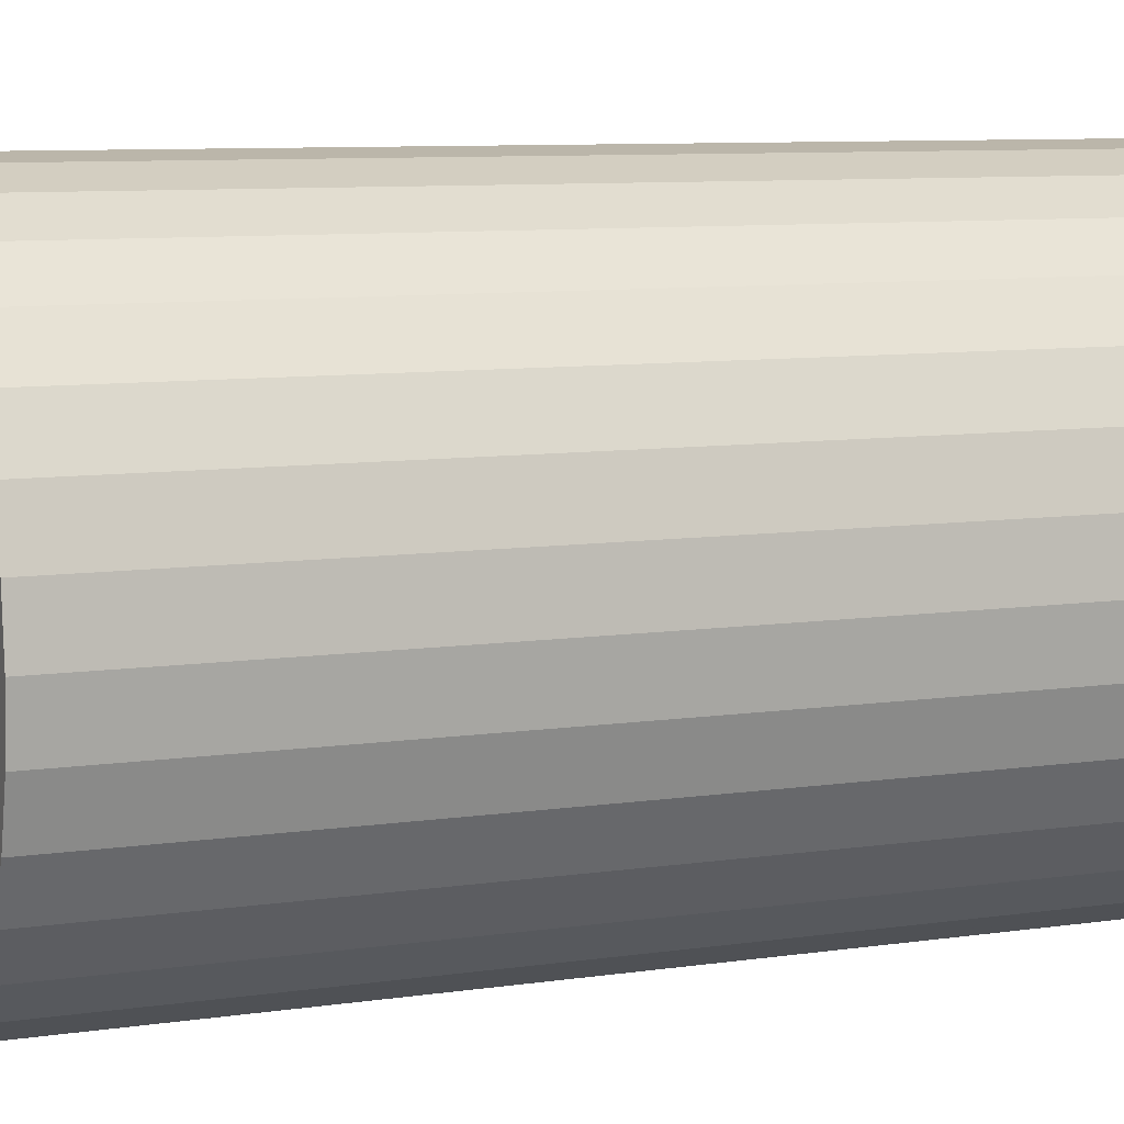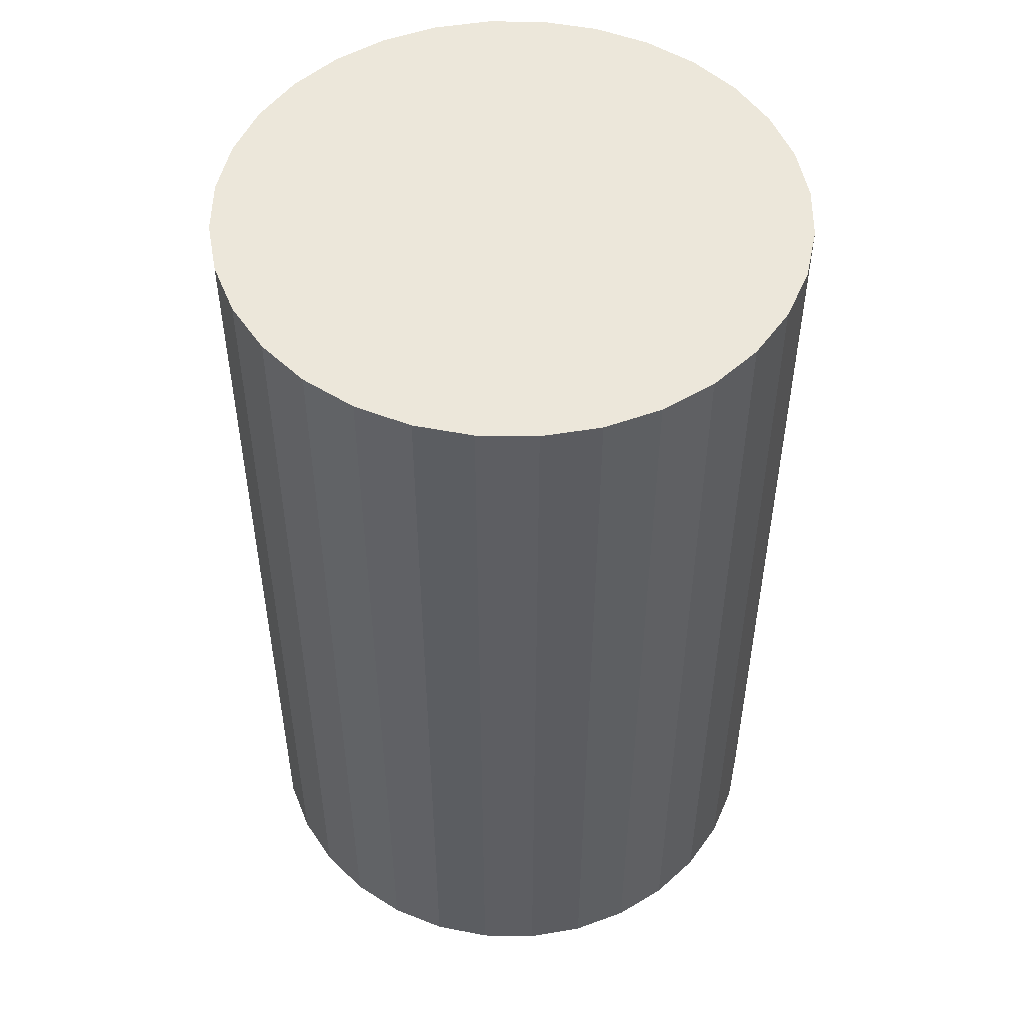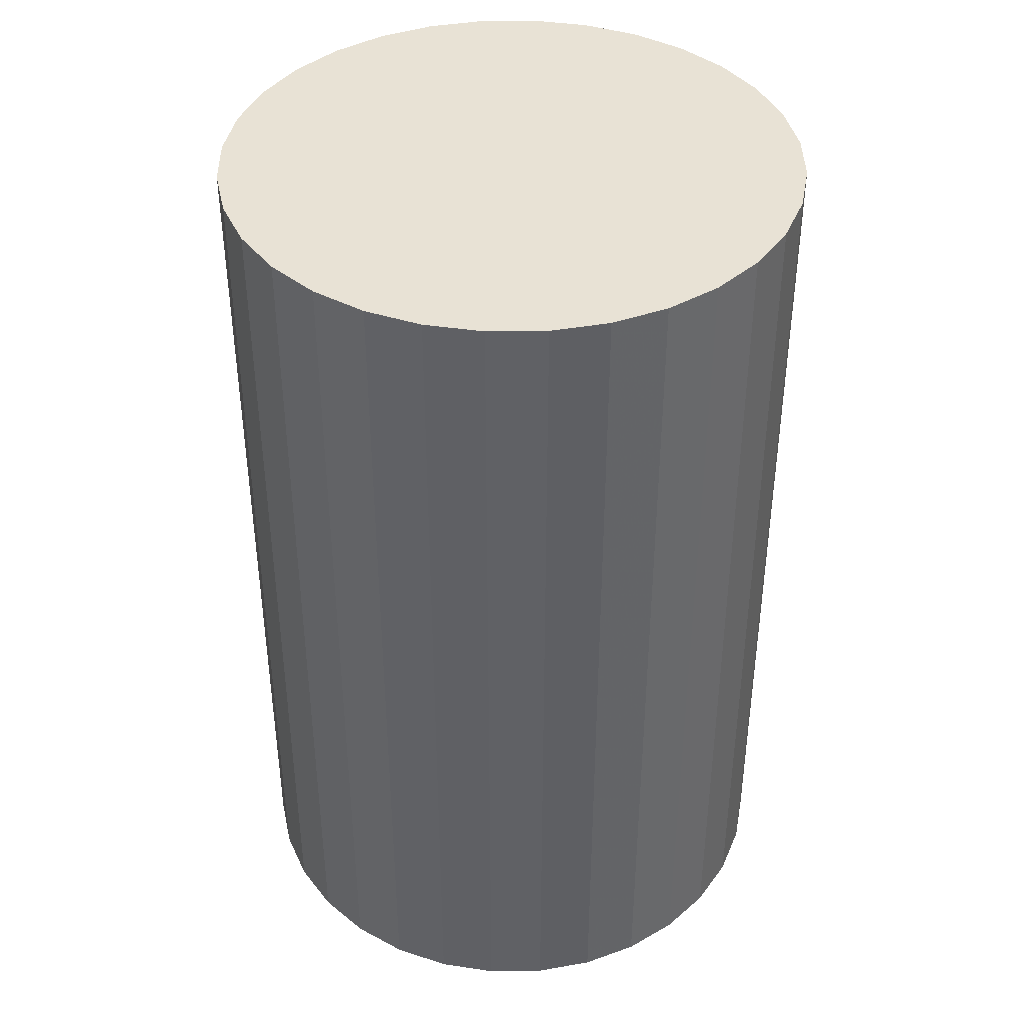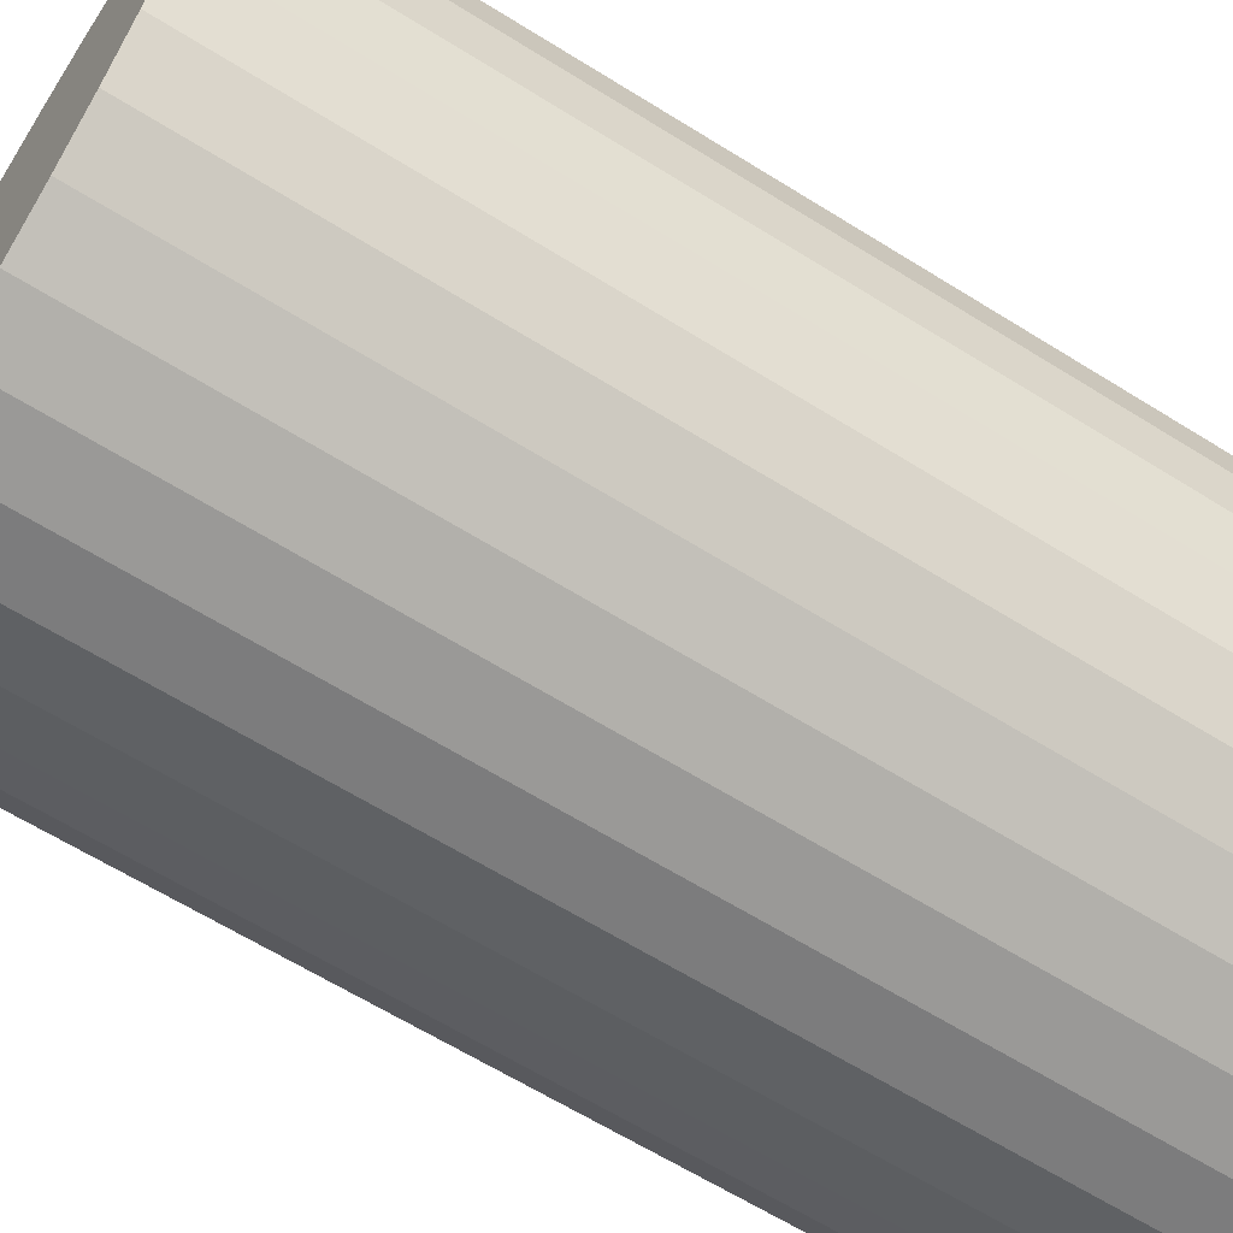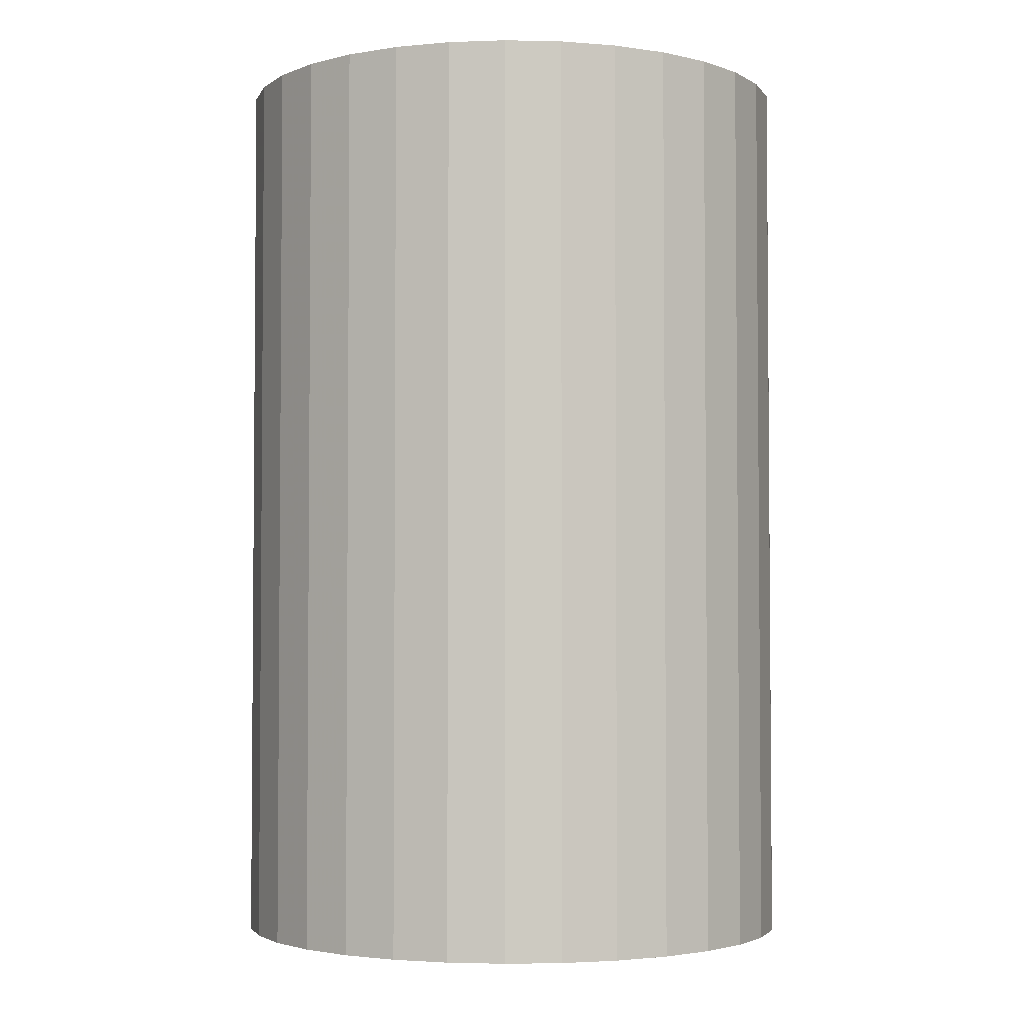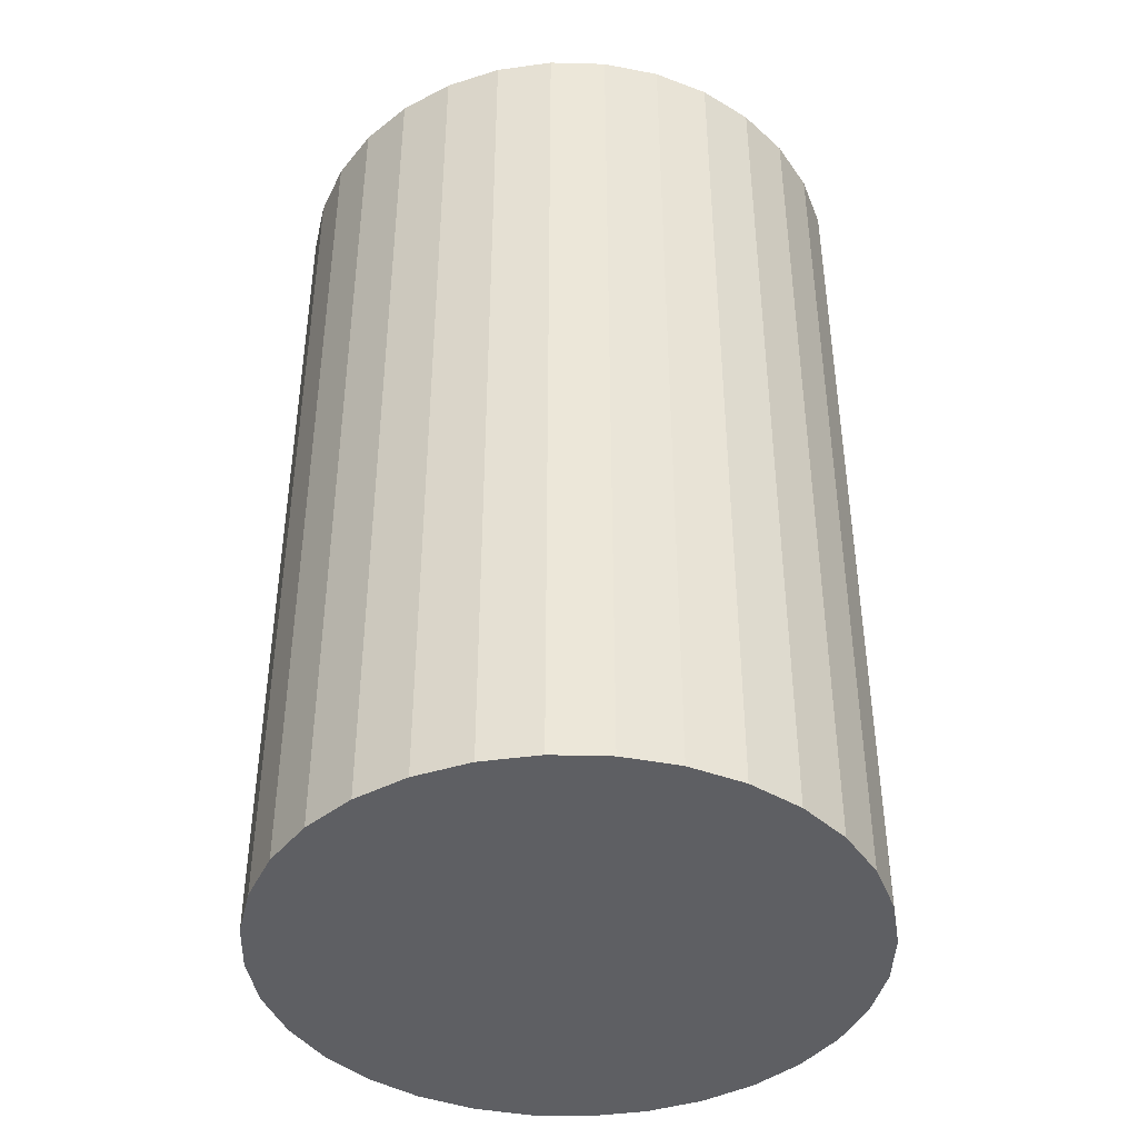
<metadata>
{"format":"obj","ext":"obj","renderer":"f3d","projection":"perspective","resolution":1024,"background":"white","views":[{"elev":8.6,"azim":-111.8,"up":"+Y"},{"elev":50.8,"azim":-162.3,"up":"+Z"},{"elev":40.7,"azim":-141.5,"up":"+Z"},{"elev":-63.9,"azim":-122.2,"up":"+Y"},{"elev":-3.0,"azim":-9.8,"up":"+Z"},{"elev":-42.0,"azim":-108.7,"up":"+Z"}]}
</metadata>
<code>
v 0 0 -0.04645
v 0.02935 0 -0.04645
v 0.02935 0 0.04645
v 0 0 0.04645
v 0.02878 0.005725 -0.04645
v 0.02878 0.005725 0.04645
v 0.02711 0.01123 -0.04645
v 0.02711 0.01123 0.04645
v 0.0244 0.0163 -0.04645
v 0.0244 0.0163 0.04645
v 0.02075 0.02075 -0.04645
v 0.02075 0.02075 0.04645
v 0.0163 0.0244 -0.04645
v 0.0163 0.0244 0.04645
v 0.01123 0.02711 -0.04645
v 0.01123 0.02711 0.04645
v 0.005725 0.02878 -0.04645
v 0.005725 0.02878 0.04645
v 0 0.02935 -0.04645
v 0 0.02935 0.04645
v -0.005725 0.02878 -0.04645
v -0.005725 0.02878 0.04645
v -0.01123 0.02711 -0.04645
v -0.01123 0.02711 0.04645
v -0.0163 0.0244 -0.04645
v -0.0163 0.0244 0.04645
v -0.02075 0.02075 -0.04645
v -0.02075 0.02075 0.04645
v -0.0244 0.0163 -0.04645
v -0.0244 0.0163 0.04645
v -0.02711 0.01123 -0.04645
v -0.02711 0.01123 0.04645
v -0.02878 0.005725 -0.04645
v -0.02878 0.005725 0.04645
v -0.02935 0 -0.04645
v -0.02935 0 0.04645
v -0.02878 -0.005725 -0.04645
v -0.02878 -0.005725 0.04645
v -0.02711 -0.01123 -0.04645
v -0.02711 -0.01123 0.04645
v -0.0244 -0.0163 -0.04645
v -0.0244 -0.0163 0.04645
v -0.02075 -0.02075 -0.04645
v -0.02075 -0.02075 0.04645
v -0.0163 -0.0244 -0.04645
v -0.0163 -0.0244 0.04645
v -0.01123 -0.02711 -0.04645
v -0.01123 -0.02711 0.04645
v -0.005725 -0.02878 -0.04645
v -0.005725 -0.02878 0.04645
v -0 -0.02935 -0.04645
v -0 -0.02935 0.04645
v 0.005725 -0.02878 -0.04645
v 0.005725 -0.02878 0.04645
v 0.01123 -0.02711 -0.04645
v 0.01123 -0.02711 0.04645
v 0.0163 -0.0244 -0.04645
v 0.0163 -0.0244 0.04645
v 0.02075 -0.02075 -0.04645
v 0.02075 -0.02075 0.04645
v 0.0244 -0.0163 -0.04645
v 0.0244 -0.0163 0.04645
v 0.02711 -0.01123 -0.04645
v 0.02711 -0.01123 0.04645
v 0.02878 -0.005725 -0.04645
v 0.02878 -0.005725 0.04645
f 2 1 5
f 2 5 3
f 3 5 6
f 3 6 4
f 5 1 7
f 5 7 6
f 6 7 8
f 6 8 4
f 7 1 9
f 7 9 8
f 8 9 10
f 8 10 4
f 9 1 11
f 9 11 10
f 10 11 12
f 10 12 4
f 11 1 13
f 11 13 12
f 12 13 14
f 12 14 4
f 13 1 15
f 13 15 14
f 14 15 16
f 14 16 4
f 15 1 17
f 15 17 16
f 16 17 18
f 16 18 4
f 17 1 19
f 17 19 18
f 18 19 20
f 18 20 4
f 19 1 21
f 19 21 20
f 20 21 22
f 20 22 4
f 21 1 23
f 21 23 22
f 22 23 24
f 22 24 4
f 23 1 25
f 23 25 24
f 24 25 26
f 24 26 4
f 25 1 27
f 25 27 26
f 26 27 28
f 26 28 4
f 27 1 29
f 27 29 28
f 28 29 30
f 28 30 4
f 29 1 31
f 29 31 30
f 30 31 32
f 30 32 4
f 31 1 33
f 31 33 32
f 32 33 34
f 32 34 4
f 33 1 35
f 33 35 34
f 34 35 36
f 34 36 4
f 35 1 37
f 35 37 36
f 36 37 38
f 36 38 4
f 37 1 39
f 37 39 38
f 38 39 40
f 38 40 4
f 39 1 41
f 39 41 40
f 40 41 42
f 40 42 4
f 41 1 43
f 41 43 42
f 42 43 44
f 42 44 4
f 43 1 45
f 43 45 44
f 44 45 46
f 44 46 4
f 45 1 47
f 45 47 46
f 46 47 48
f 46 48 4
f 47 1 49
f 47 49 48
f 48 49 50
f 48 50 4
f 49 1 51
f 49 51 50
f 50 51 52
f 50 52 4
f 51 1 53
f 51 53 52
f 52 53 54
f 52 54 4
f 53 1 55
f 53 55 54
f 54 55 56
f 54 56 4
f 55 1 57
f 55 57 56
f 56 57 58
f 56 58 4
f 57 1 59
f 57 59 58
f 58 59 60
f 58 60 4
f 59 1 61
f 59 61 60
f 60 61 62
f 60 62 4
f 61 1 63
f 61 63 62
f 62 63 64
f 62 64 4
f 63 1 65
f 63 65 64
f 64 65 66
f 64 66 4
f 65 1 2
f 65 2 66
f 66 2 3
f 66 3 4

</code>
